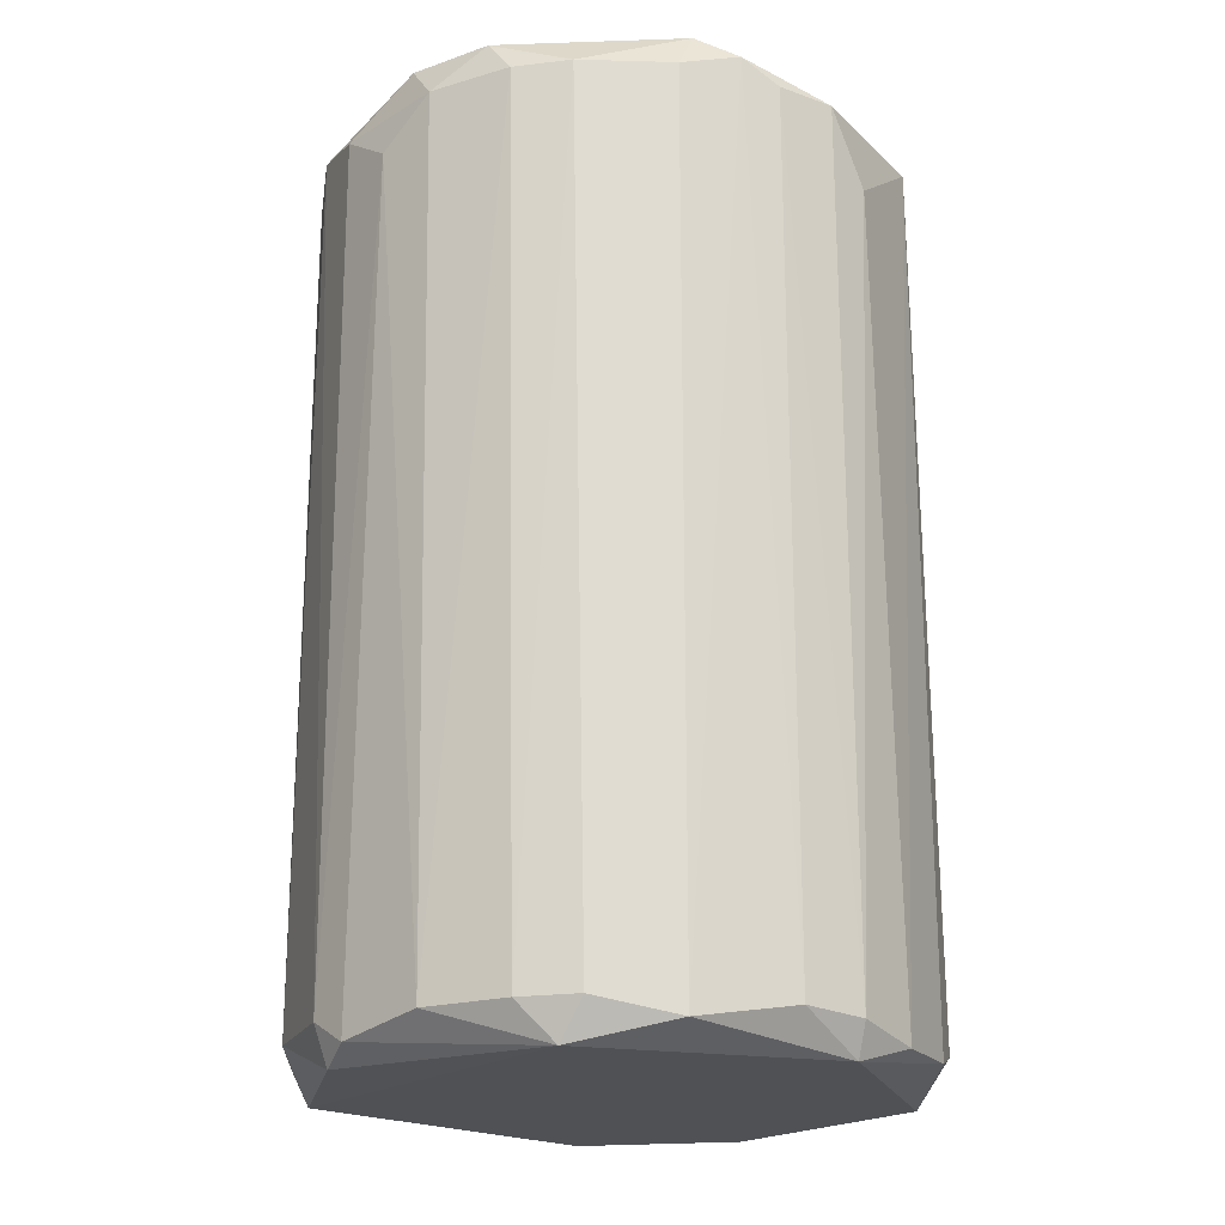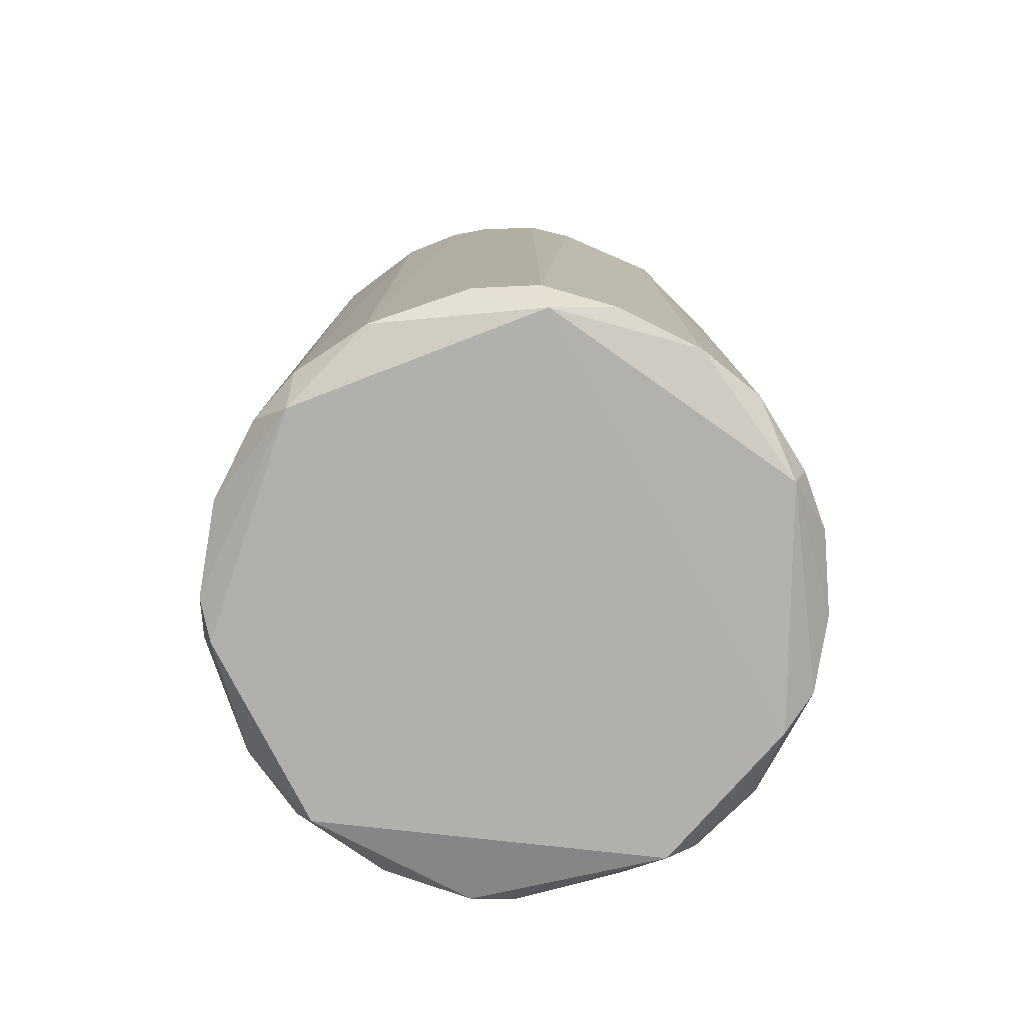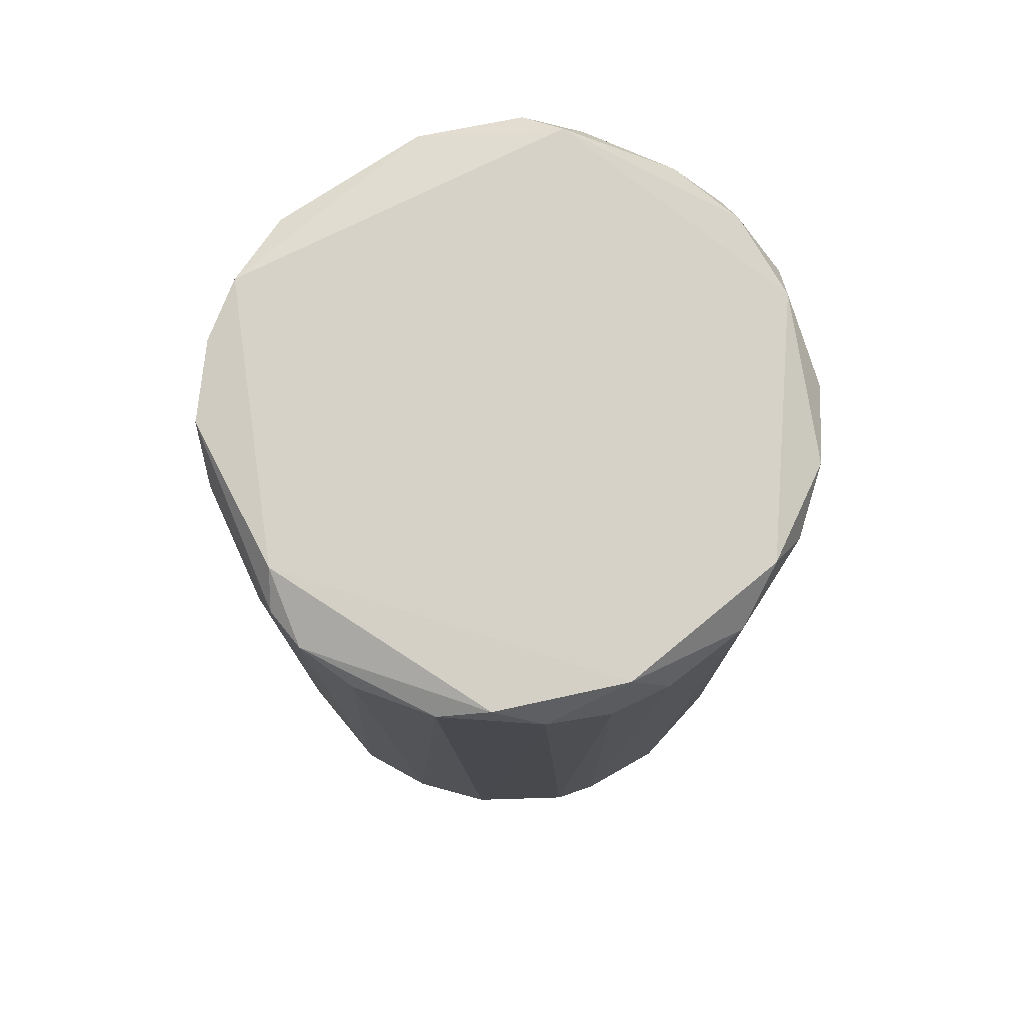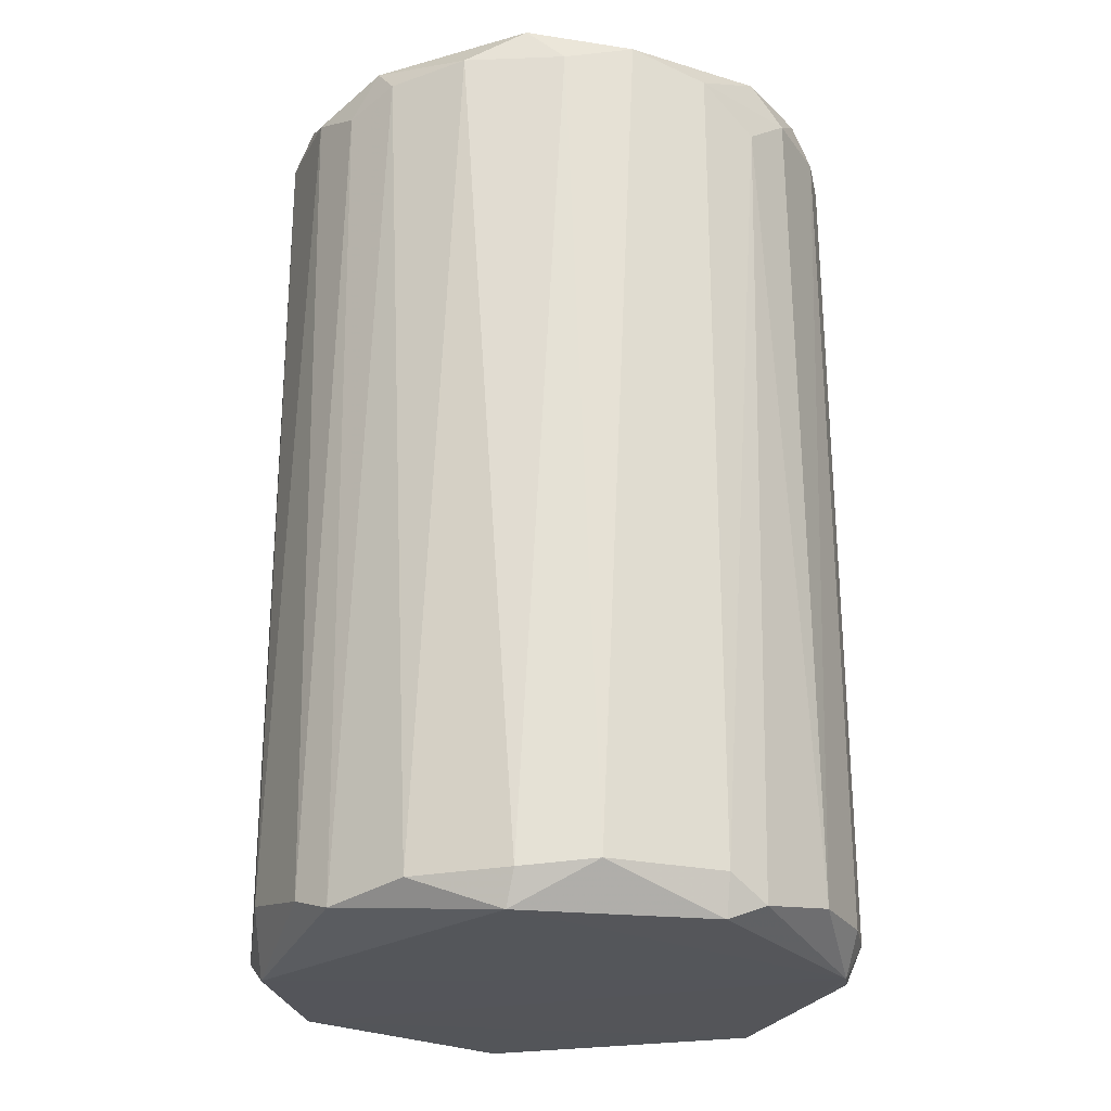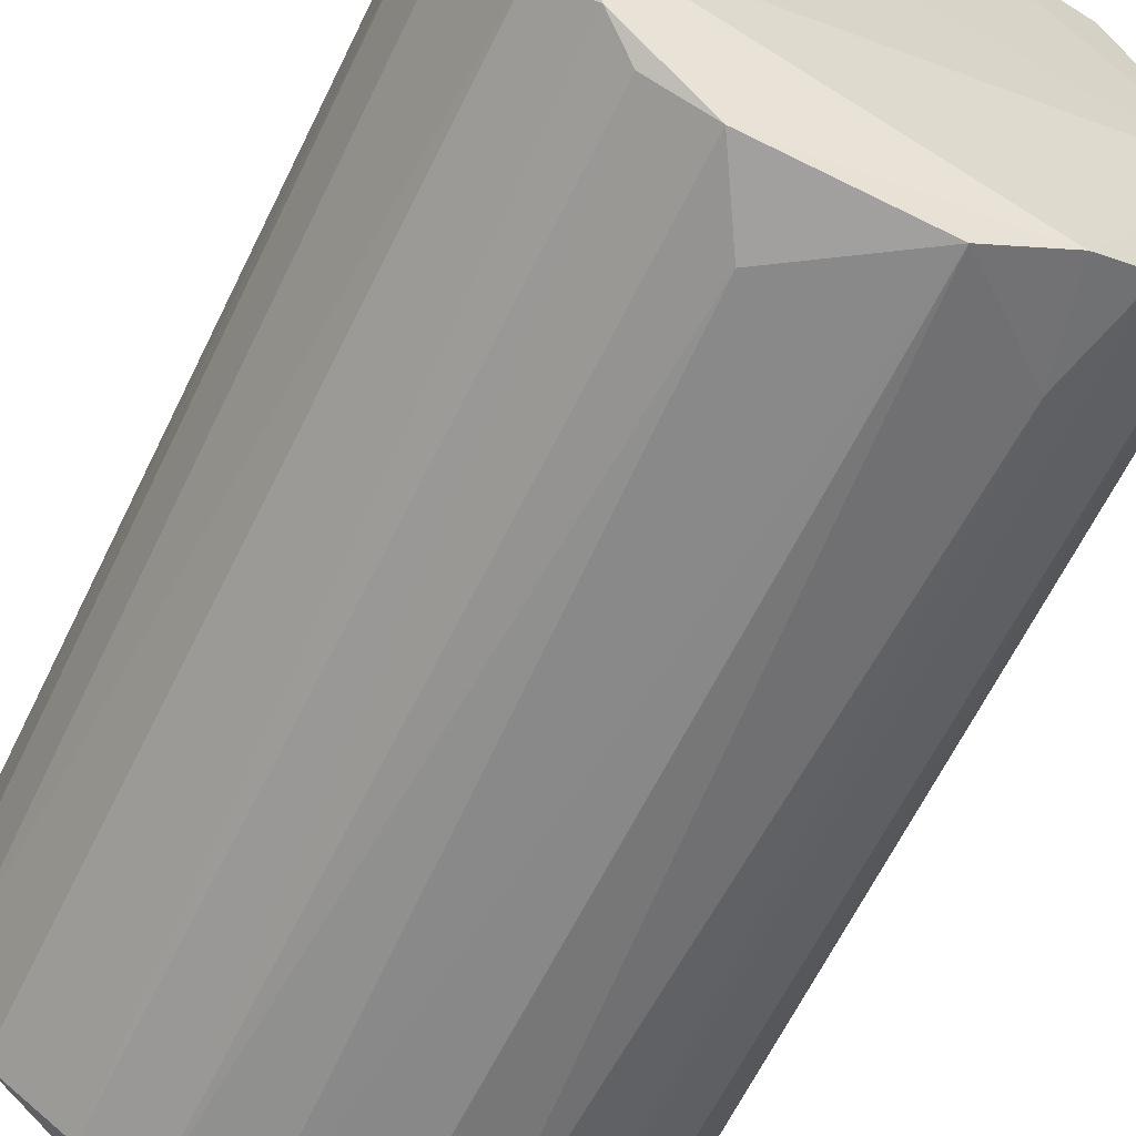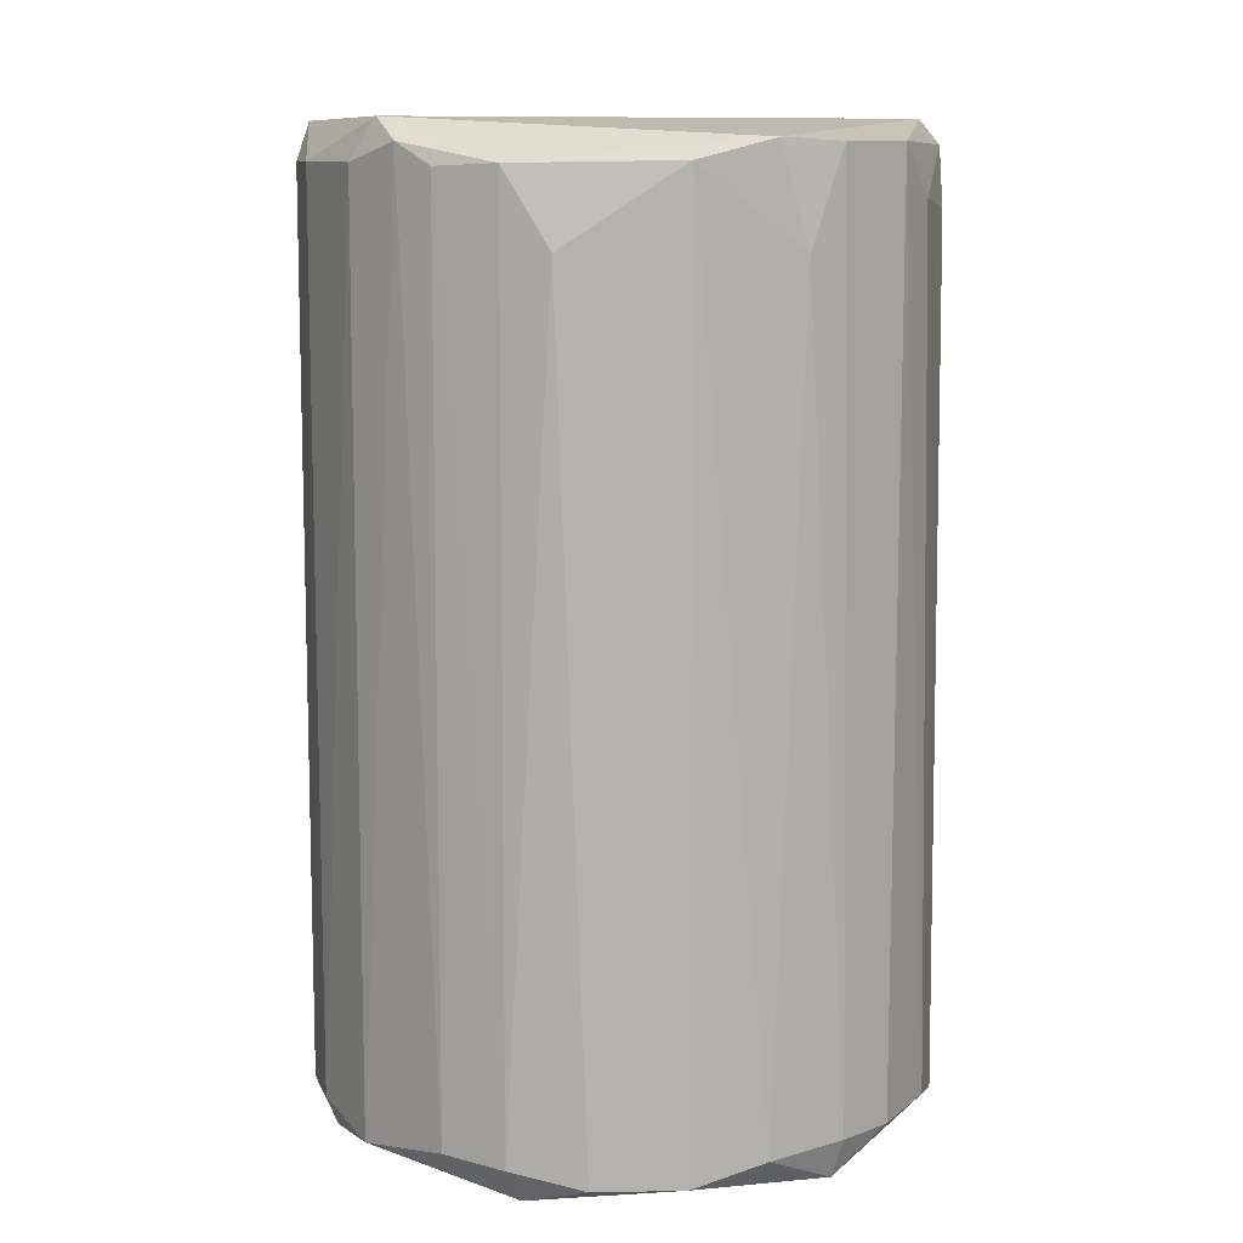
<metadata>
{"format":"obj","ext":"obj","renderer":"f3d","projection":"perspective","resolution":1024,"background":"white","views":[{"elev":-20.0,"azim":-64.7,"up":"+Z"},{"elev":-78.6,"azim":-26.2,"up":"+Z"},{"elev":77.7,"azim":140.8,"up":"+Z"},{"elev":-25.0,"azim":-154.6,"up":"+Z"},{"elev":-62.7,"azim":-26.0,"up":"+Y"},{"elev":10.1,"azim":-1.6,"up":"+Z"}]}
</metadata>
<code>
v -0.06209 0.02629 -0.09421
v 0.05573 0.01108 0.09311
v 0.05572 0.002037 0.09309
v -0.0657 -0.000972 0.09757
v 0.004528 -0.06148 -0.09411
v 0.02258 0.05629 -0.09069
v -0.0136 0.06242 0.09022
v -0.02854 -0.05792 0.08964
v -0.05584 -0.03716 -0.09385
v 0.0559 -0.01001 -0.09399
v 0.03175 -0.04934 0.09342
v -0.02287 0.05707 -0.09809
v -0.04664 0.04715 0.09288
v 0.03508 0.04473 0.09718
v 0.04953 0.02909 -0.09344
v 0.03206 -0.04671 -0.09789
v -0.05561 -0.03699 0.08979
v -0.06763 -0.009962 -0.09041
v -0.02591 -0.05597 -0.09808
v 0.04395 -0.03732 0.09361
v 0.004487 -0.06125 0.09011
v -0.04018 0.05247 -0.08932
v -0.06424 0.02292 0.08024
v 0.01632 0.05874 0.08622
v -0.004545 0.06262 -0.09114
v 0.04333 -0.03985 -0.09007
v -0.05053 -0.03779 0.09786
v -0.02879 -0.05858 -0.09127
v 0.01944 -0.05793 -0.09026
v 0.0437 0.03823 0.09314
v 0.04442 0.03266 -0.09818
v 0.05078 -0.004037 0.09799
v -0.06478 -0.01902 0.09002
v -0.02588 0.057 0.09734
v -0.06265 -0.01627 -0.09821
v 0.05573 0.0141 -0.09071
v -0.04033 -0.05161 0.0891
v -0.06787 0.008077 -0.09076
v 0.04929 -0.02787 0.08344
v 0.03986 0.0435 -0.08622
v 0.02815 0.05261 0.09189
v -0.05799 0.03467 -0.08933
v -0.01953 -0.06087 0.07458
v -0.0257 0.0595 -0.091
v -0.03436 0.05568 0.08908
v -0.06774 -0.006962 0.08995
v -0.04059 -0.05201 -0.0904
v 0.05239 0.02302 0.08958
v 0.05218 -0.02482 -0.08989
v 0.01983 -0.05578 0.09407
v -0.06449 -0.02192 -0.09019
v 0.004411 0.0619 0.08945
v -0.05801 0.03469 0.08874
v -0.01363 -0.06157 -0.09424
v -0.06737 0.01102 0.0894
v 0.01356 0.05938 -0.09384
v -0.06281 0.01742 0.09786
v 0.03421 -0.04866 -0.08977
v 0.01078 0.05716 0.09762
v -0.05628 0.03252 -0.09774
v 0.05566 -0.003944 0.08094
v 0.05357 -0.000959 -0.09814
v 0.02516 -0.05444 0.07398
v -0.04689 -0.04634 0.09346
f 47 37 64
f 2 3 10
f 16 5 19
f 20 11 26
f 5 16 29
f 21 5 29
f 14 2 30
f 3 2 32
f 2 14 32
f 20 3 32
f 11 20 32
f 27 4 33
f 17 27 33
f 19 9 35
f 12 31 35
f 2 10 36
f 28 8 37
f 23 1 38
f 1 35 38
f 35 18 38
f 3 20 39
f 30 15 40
f 31 6 40
f 15 31 40
f 6 24 41
f 14 30 41
f 40 6 41
f 30 40 41
f 13 22 42
f 1 23 42
f 21 8 43
f 8 28 43
f 12 22 44
f 25 12 44
f 7 25 44
f 22 13 45
f 13 34 45
f 34 7 45
f 44 22 45
f 7 44 45
f 18 33 46
f 33 4 46
f 38 18 46
f 9 19 47
f 19 28 47
f 28 37 47
f 30 2 48
f 15 30 48
f 2 36 48
f 36 15 48
f 16 10 49
f 26 16 49
f 20 26 49
f 39 20 49
f 8 21 50
f 27 8 50
f 11 32 50
f 32 27 50
f 9 17 51
f 17 33 51
f 33 18 51
f 35 9 51
f 18 35 51
f 25 7 52
f 13 42 53
f 42 23 53
f 19 5 54
f 5 21 54
f 28 19 54
f 21 43 54
f 43 28 54
f 23 38 55
f 46 4 55
f 38 46 55
f 53 23 55
f 24 6 56
f 12 25 56
f 6 31 56
f 31 12 56
f 52 24 56
f 25 52 56
f 4 27 57
f 27 32 57
f 34 13 57
f 13 53 57
f 55 4 57
f 53 55 57
f 26 11 58
f 16 26 58
f 29 16 58
f 32 14 59
f 7 34 59
f 41 24 59
f 14 41 59
f 24 52 59
f 52 7 59
f 57 32 59
f 34 57 59
f 22 12 60
f 35 1 60
f 12 35 60
f 1 42 60
f 42 22 60
f 10 3 61
f 3 39 61
f 49 10 61
f 39 49 61
f 10 16 62
f 16 19 62
f 31 15 62
f 19 35 62
f 35 31 62
f 36 10 62
f 15 36 62
f 21 29 63
f 50 21 63
f 11 50 63
f 58 11 63
f 29 58 63
f 17 9 64
f 27 17 64
f 8 27 64
f 37 8 64
f 9 47 64

</code>
